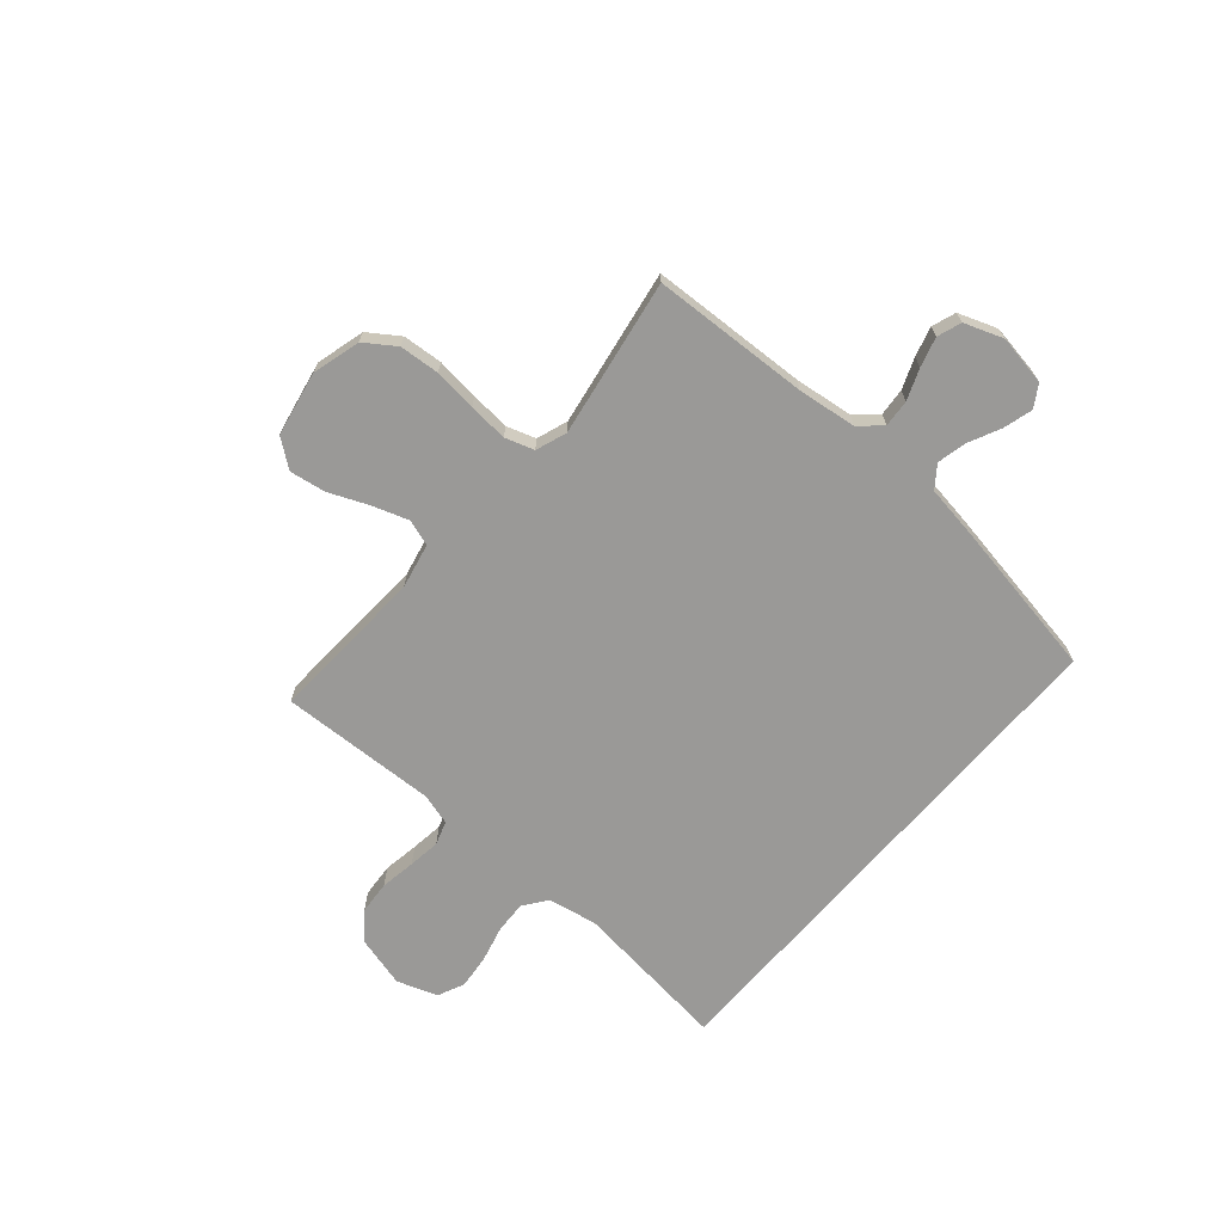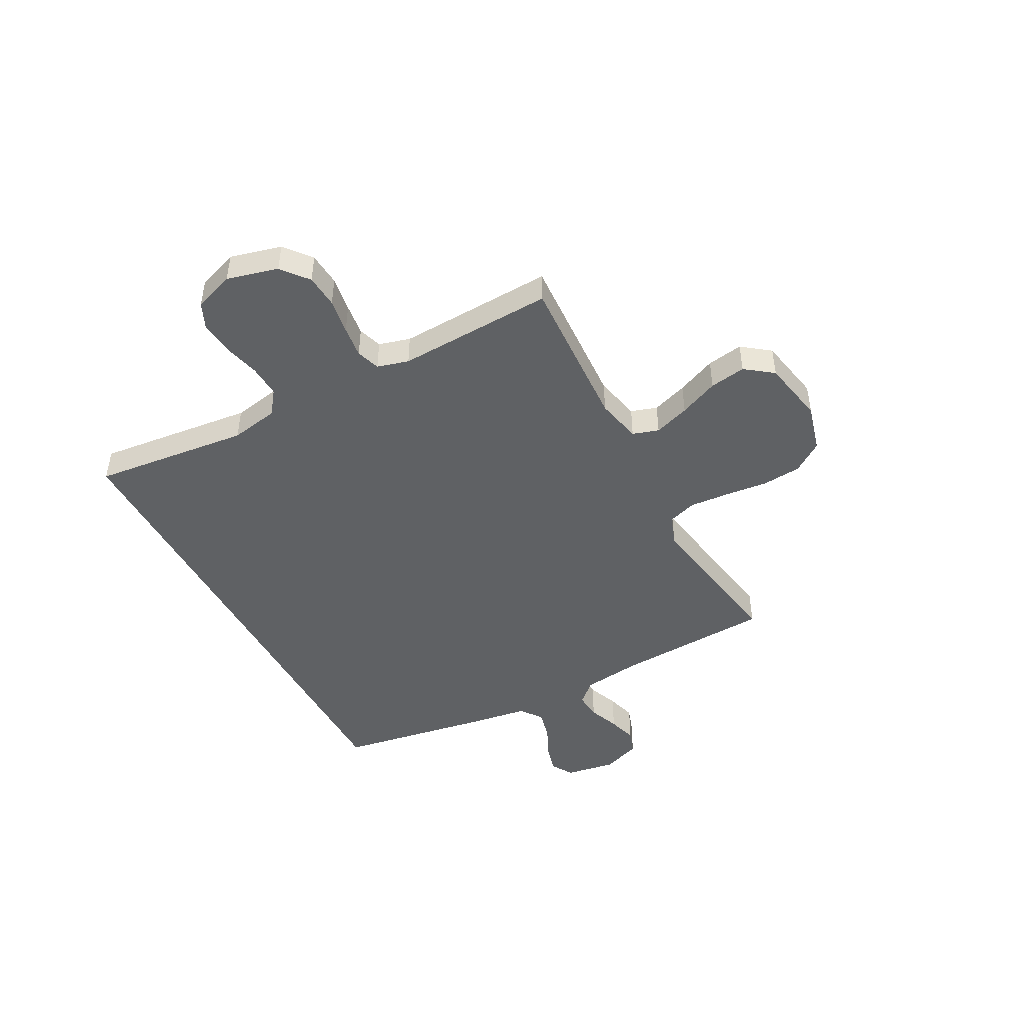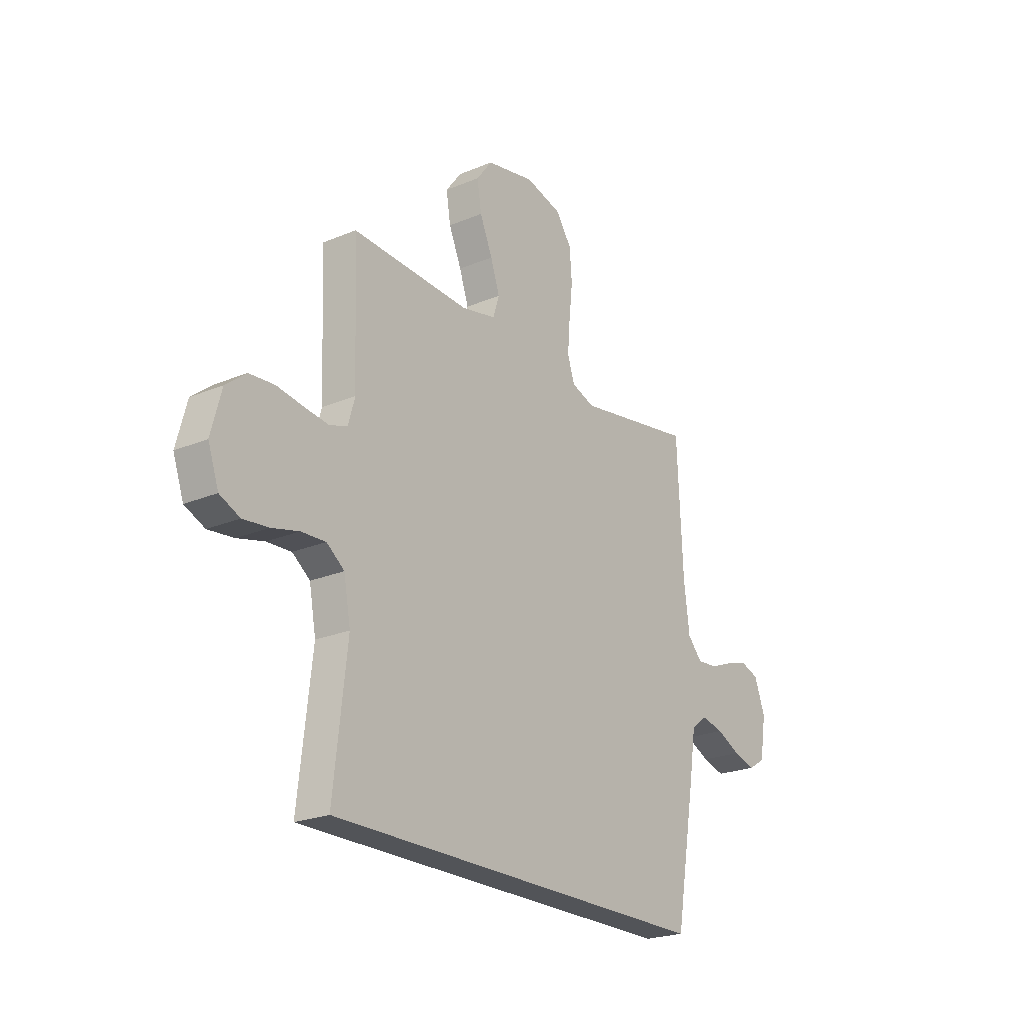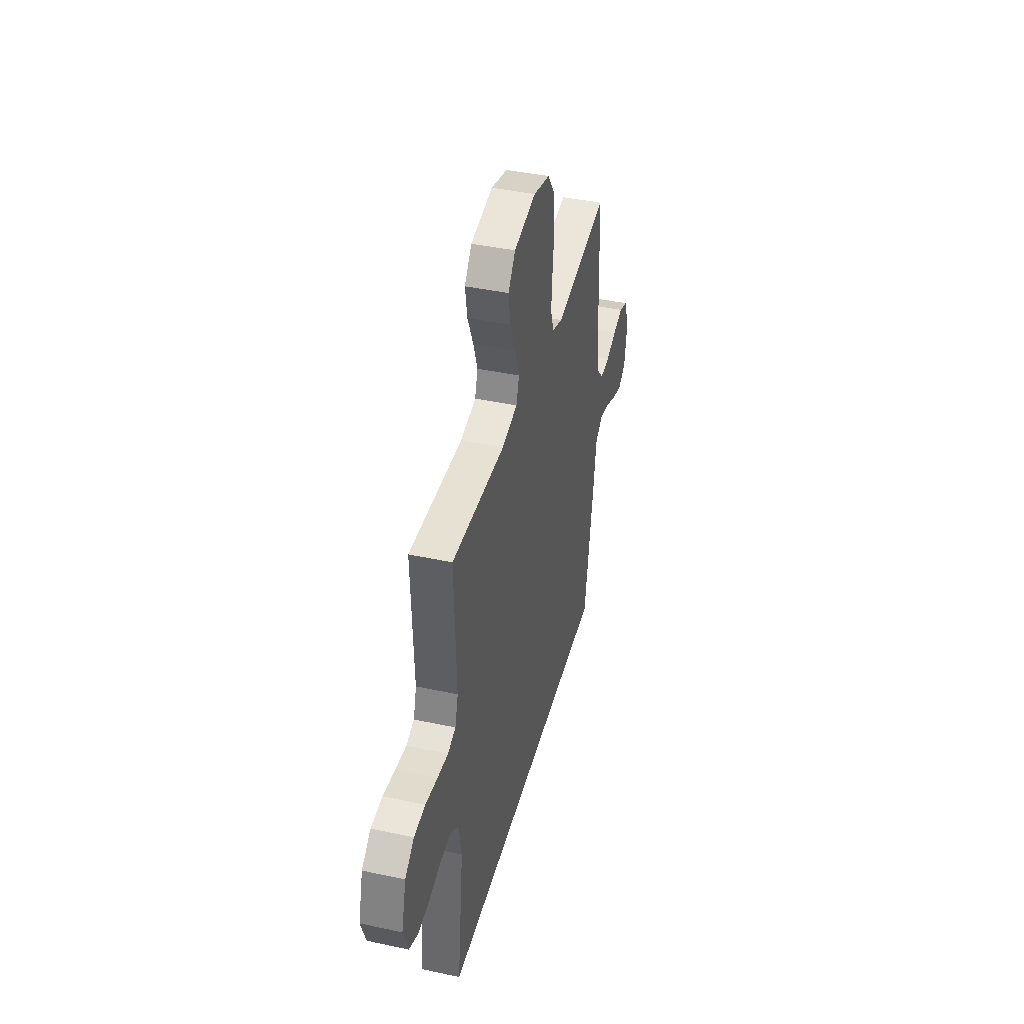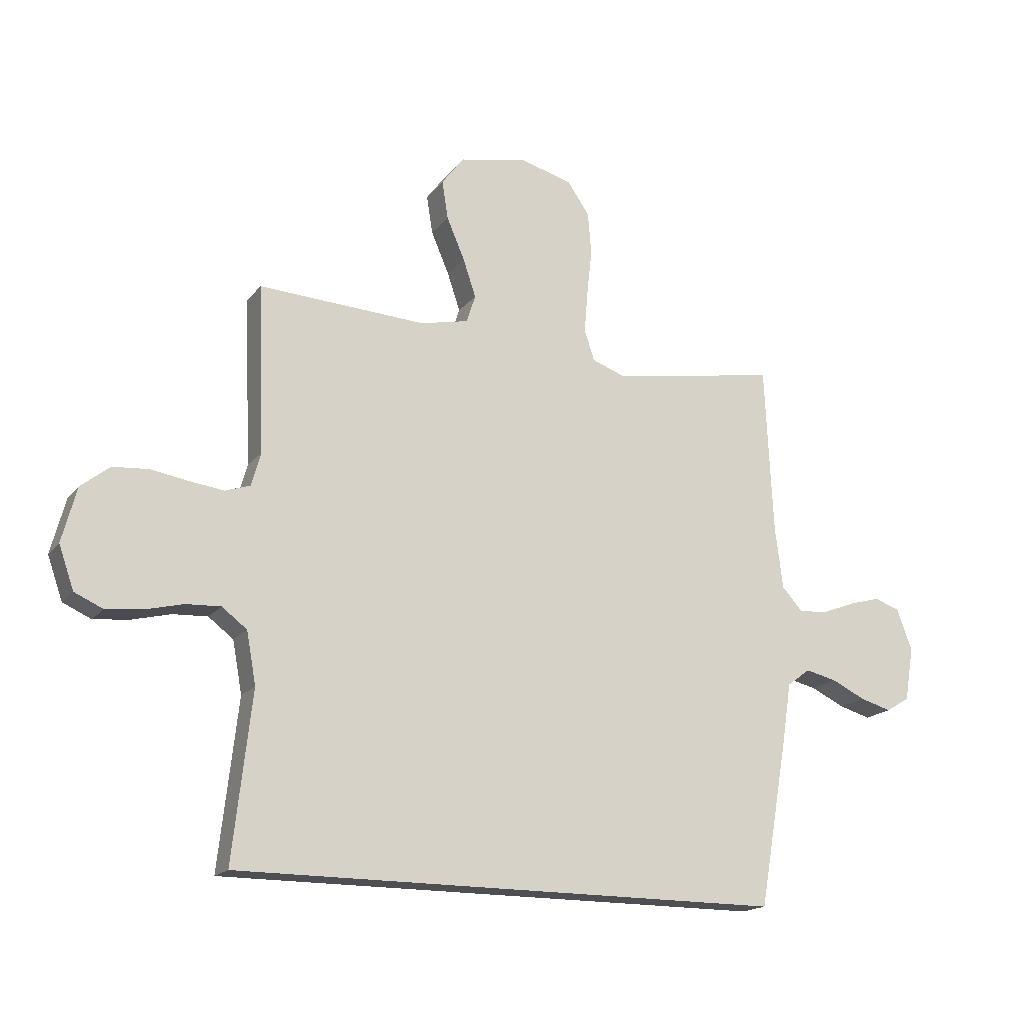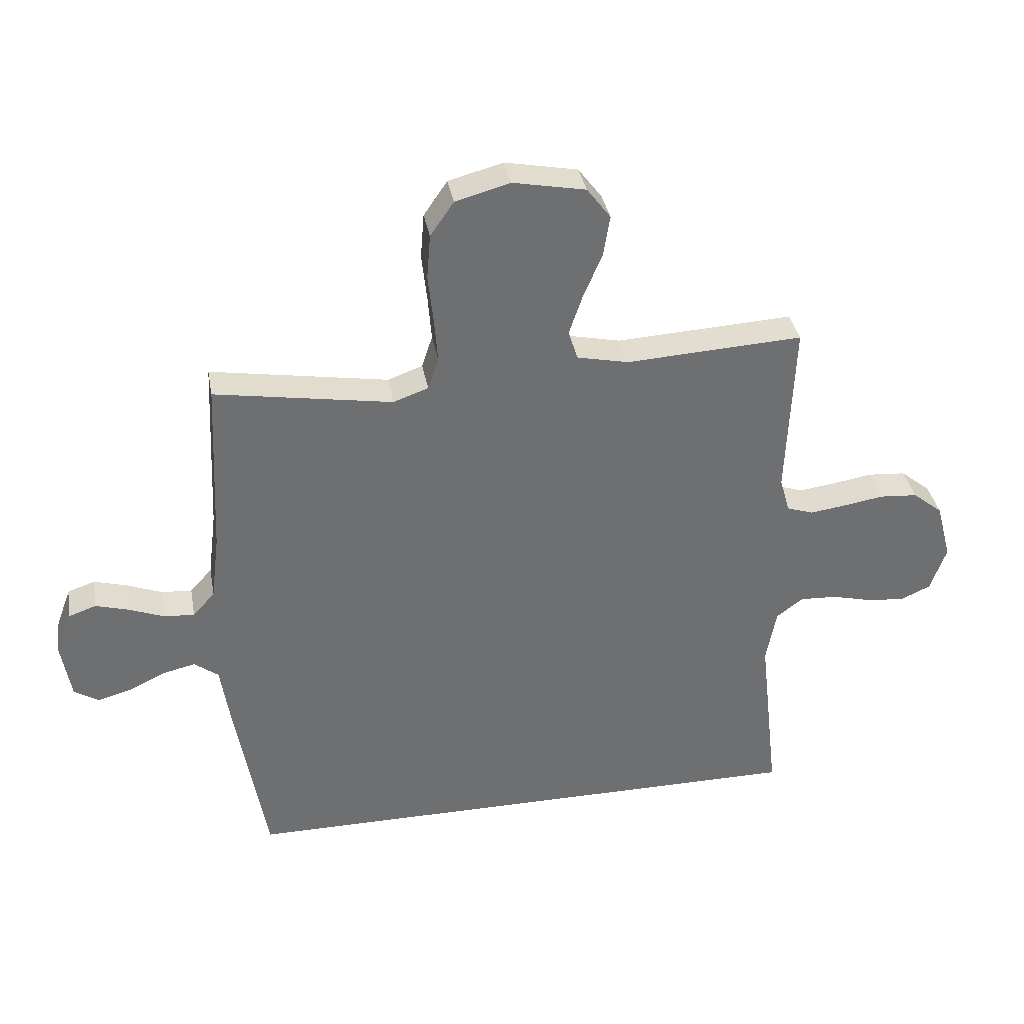
<metadata>
{"format":"obj","ext":"obj","renderer":"f3d","projection":"perspective","resolution":1024,"background":"white","views":[{"elev":-69.0,"azim":49.2,"up":"+Y"},{"elev":-46.5,"azim":-61.8,"up":"+Y"},{"elev":-22.9,"azim":-54.3,"up":"+Z"},{"elev":41.6,"azim":-75.4,"up":"+Z"},{"elev":-17.5,"azim":-25.3,"up":"+Z"},{"elev":36.0,"azim":169.8,"up":"+Z"}]}
</metadata>
<code>
v -0.519 0.07 -0.5
v -0.485 0.07 -0.2
v -0.502 0.07 -0.107
v -0.547 0.07 -0.073
v -0.609 0.07 -0.076
v -0.677 0.07 -0.093
v -0.742 0.07 -0.1
v -0.793 0.07 -0.077
v -0.82 0.07 0
v -0.794 0.07 0.098
v -0.743 0.07 0.139
v -0.679 0.07 0.144
v -0.611 0.07 0.133
v -0.55 0.07 0.125
v -0.505 0.07 0.14
v -0.488 0.07 0.2
v -0.5 0.07 0.5
v -0.2 0.07 0.484
v -0.113 0.07 0.503
v -0.097 0.07 0.553
v -0.12 0.07 0.621
v -0.152 0.07 0.696
v -0.163 0.07 0.765
v -0.123 0.07 0.818
v 0 0.07 0.842
v 0.092 0.07 0.817
v 0.132 0.07 0.759
v 0.138 0.07 0.683
v 0.129 0.07 0.601
v 0.123 0.07 0.526
v 0.141 0.07 0.471
v 0.2 0.07 0.45
v 0.5 0.07 0.5
v 0.514 0.07 0.2
v 0.528 0.07 0.088
v 0.565 0.07 0.047
v 0.617 0.07 0.051
v 0.676 0.07 0.074
v 0.732 0.07 0.09
v 0.778 0.07 0.074
v 0.805 0.07 0
v 0.789 0.07 -0.096
v 0.747 0.07 -0.122
v 0.691 0.07 -0.106
v 0.63 0.07 -0.077
v 0.574 0.07 -0.064
v 0.533 0.07 -0.095
v 0.517 0.07 -0.2
v 0.465 0.07 -0.5
v -0.519 0 -0.5
v -0.485 0 -0.2
v -0.502 0 -0.107
v -0.547 0 -0.073
v -0.609 0 -0.076
v -0.677 0 -0.093
v -0.742 0 -0.1
v -0.793 0 -0.077
v -0.82 0 0
v -0.794 0 0.098
v -0.743 0 0.139
v -0.679 0 0.144
v -0.611 0 0.133
v -0.55 0 0.125
v -0.505 0 0.14
v -0.488 0 0.2
v -0.5 0 0.5
v -0.2 0 0.484
v -0.113 0 0.503
v -0.097 0 0.553
v -0.12 0 0.621
v -0.152 0 0.696
v -0.163 0 0.765
v -0.123 0 0.818
v 0 0 0.842
v 0.092 0 0.817
v 0.132 0 0.759
v 0.138 0 0.683
v 0.129 0 0.601
v 0.123 0 0.526
v 0.141 0 0.471
v 0.2 0 0.45
v 0.5 0 0.5
v 0.514 0 0.2
v 0.528 0 0.088
v 0.565 0 0.047
v 0.617 0 0.051
v 0.676 0 0.074
v 0.732 0 0.09
v 0.778 0 0.074
v 0.805 0 0
v 0.789 0 -0.096
v 0.747 0 -0.122
v 0.691 0 -0.106
v 0.63 0 -0.077
v 0.574 0 -0.064
v 0.533 0 -0.095
v 0.517 0 -0.2
v 0.465 0 -0.5
f 49 1 2
f 48 49 2
f 47 48 2
f 46 47 2 3
f 43 44 45
f 42 43 45
f 41 42 45
f 40 41 45
f 39 40 45
f 38 39 45
f 37 38 45
f 36 37 45 46
f 46 3 4
f 36 46 4
f 35 36 4
f 32 33 34
f 35 4 5
f 34 35 5
f 32 34 5
f 31 32 5
f 27 28 29
f 26 27 29
f 25 26 29
f 24 25 29
f 23 24 29
f 22 23 29
f 21 22 29
f 20 21 29 30
f 19 20 30 31
f 16 17 18
f 18 19 31
f 16 18 31
f 15 16 31
f 11 12 13
f 10 11 13
f 9 10 13
f 8 9 13
f 7 8 13
f 6 7 13
f 5 6 13
f 5 13 14
f 15 31 5
f 5 14 15
f 51 50 98
f 51 98 97
f 51 97 96
f 52 51 96 95
f 94 93 92
f 94 92 91
f 94 91 90
f 94 90 89
f 94 89 88
f 94 88 87
f 94 87 86
f 95 94 86 85
f 53 52 95
f 53 95 85
f 53 85 84
f 83 82 81
f 54 53 84
f 54 84 83
f 54 83 81
f 54 81 80
f 78 77 76
f 78 76 75
f 78 75 74
f 78 74 73
f 78 73 72
f 78 72 71
f 78 71 70
f 79 78 70 69
f 80 79 69 68
f 67 66 65
f 80 68 67
f 80 67 65
f 80 65 64
f 62 61 60
f 62 60 59
f 62 59 58
f 62 58 57
f 62 57 56
f 62 56 55
f 62 55 54
f 63 62 54
f 54 80 64
f 64 63 54
f 1 50 51 2
f 2 51 52 3
f 3 52 53 4
f 4 53 54 5
f 5 54 55 6
f 6 55 56 7
f 7 56 57 8
f 8 57 58 9
f 9 58 59 10
f 10 59 60 11
f 11 60 61 12
f 12 61 62 13
f 13 62 63 14
f 14 63 64 15
f 15 64 65 16
f 16 65 66 17
f 17 66 67 18
f 18 67 68 19
f 19 68 69 20
f 20 69 70 21
f 21 70 71 22
f 22 71 72 23
f 23 72 73 24
f 24 73 74 25
f 25 74 75 26
f 26 75 76 27
f 27 76 77 28
f 28 77 78 29
f 29 78 79 30
f 30 79 80 31
f 31 80 81 32
f 32 81 82 33
f 33 82 83 34
f 34 83 84 35
f 35 84 85 36
f 36 85 86 37
f 37 86 87 38
f 38 87 88 39
f 39 88 89 40
f 40 89 90 41
f 41 90 91 42
f 42 91 92 43
f 43 92 93 44
f 44 93 94 45
f 45 94 95 46
f 46 95 96 47
f 47 96 97 48
f 48 97 98 49
f 49 98 50 1

</code>
